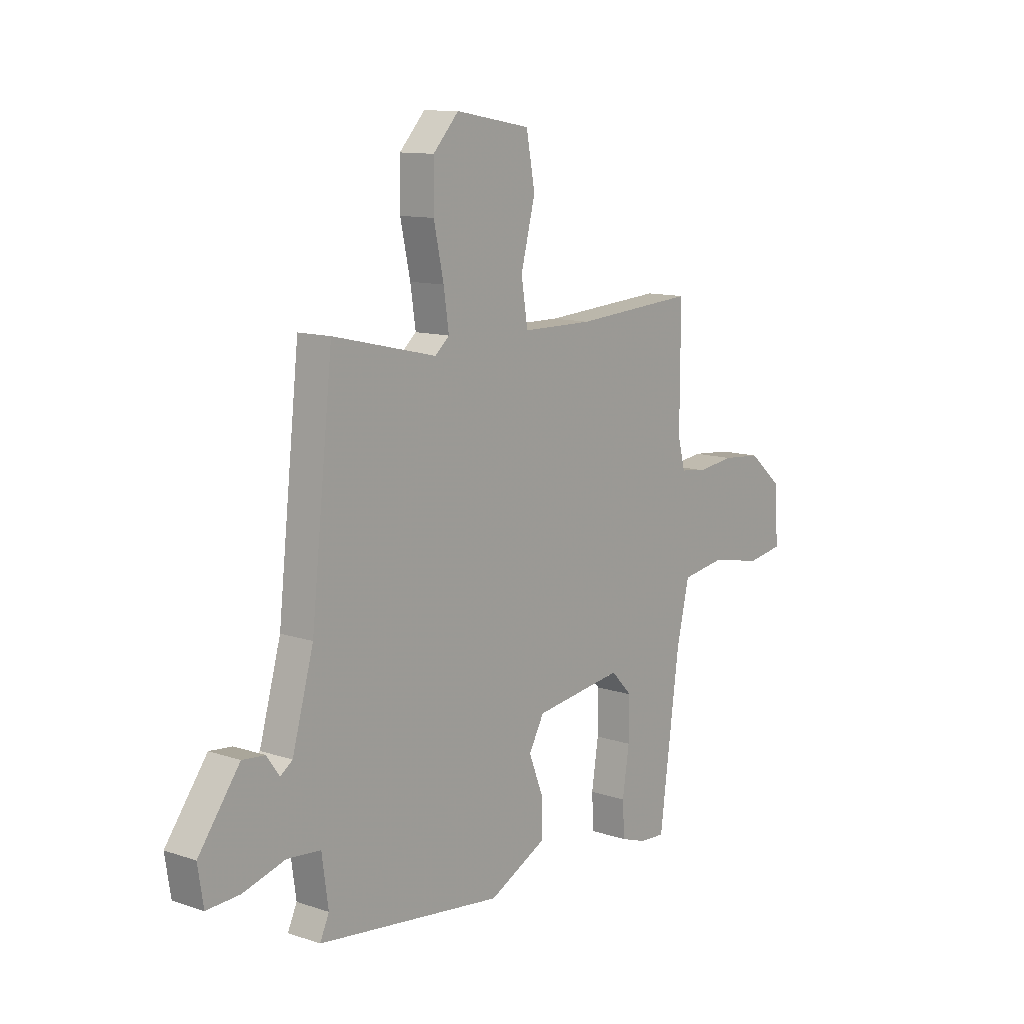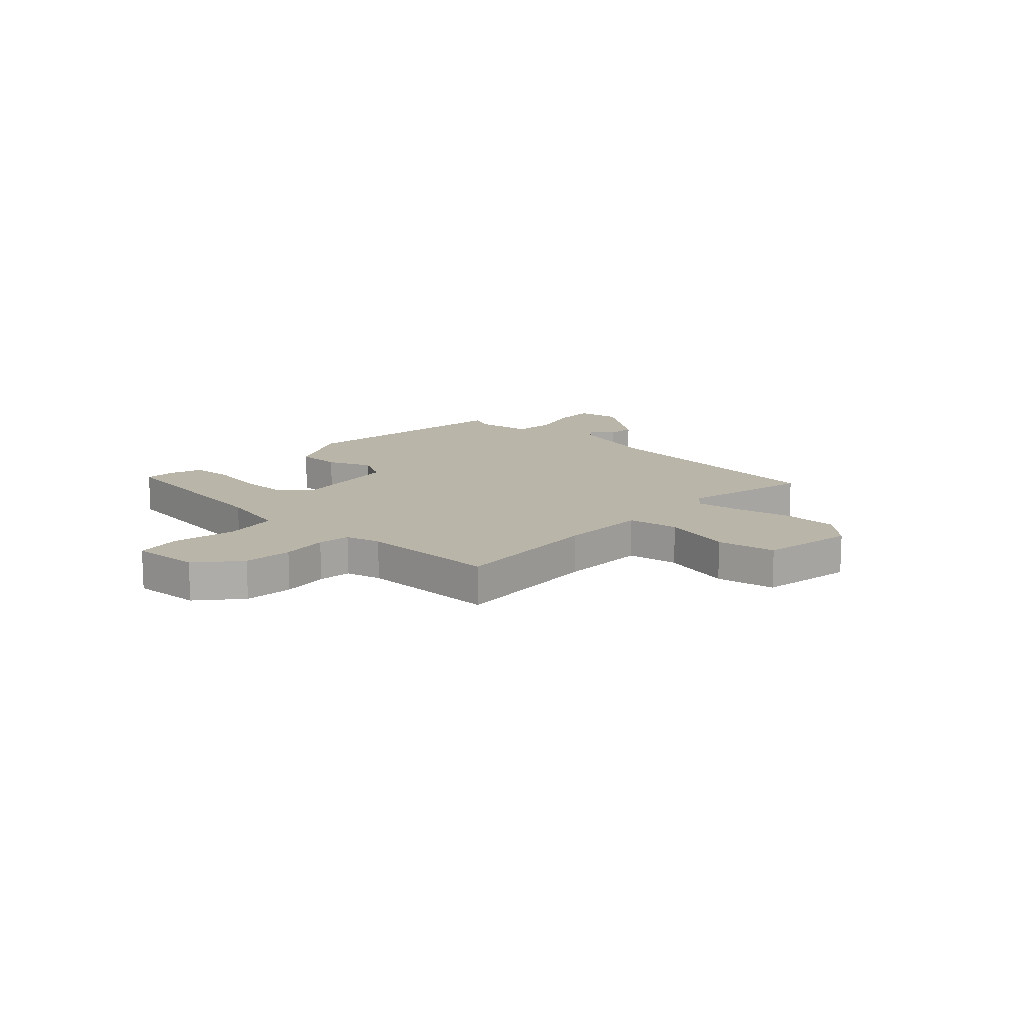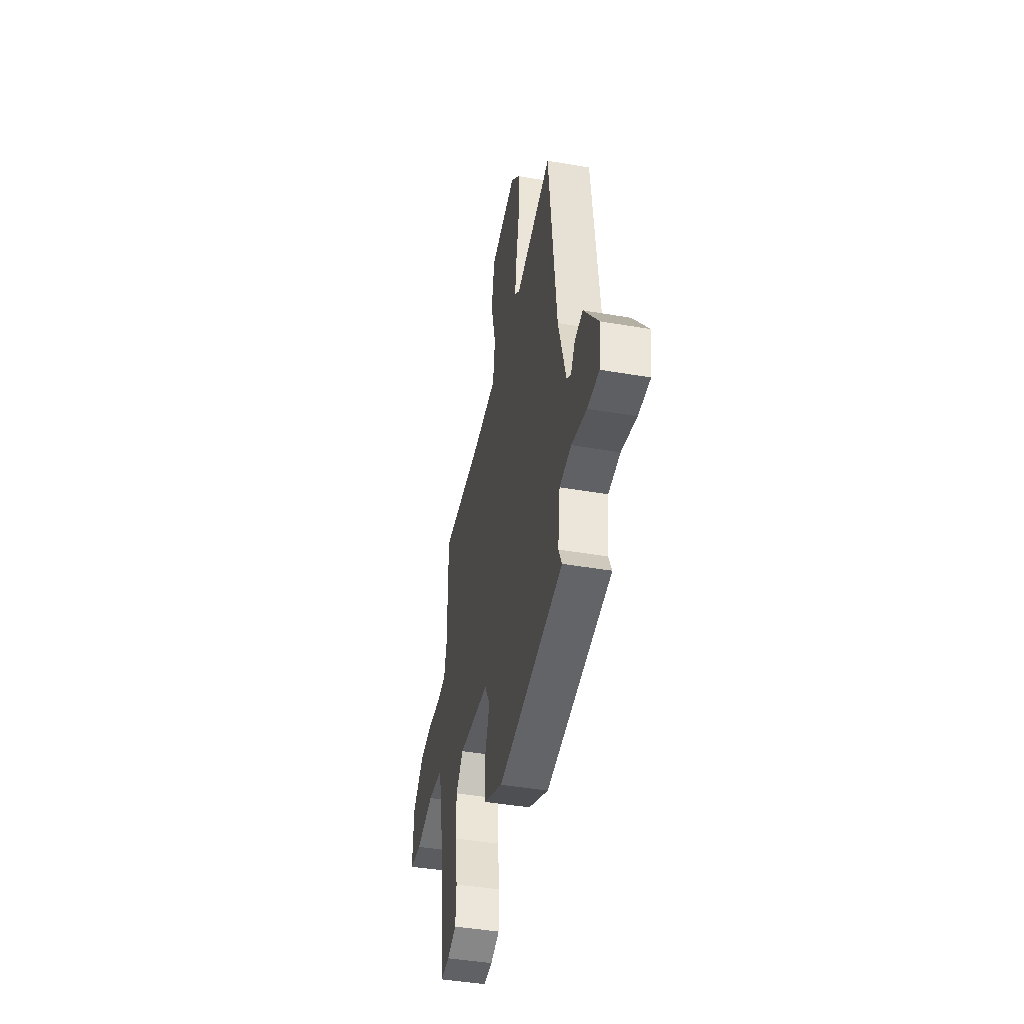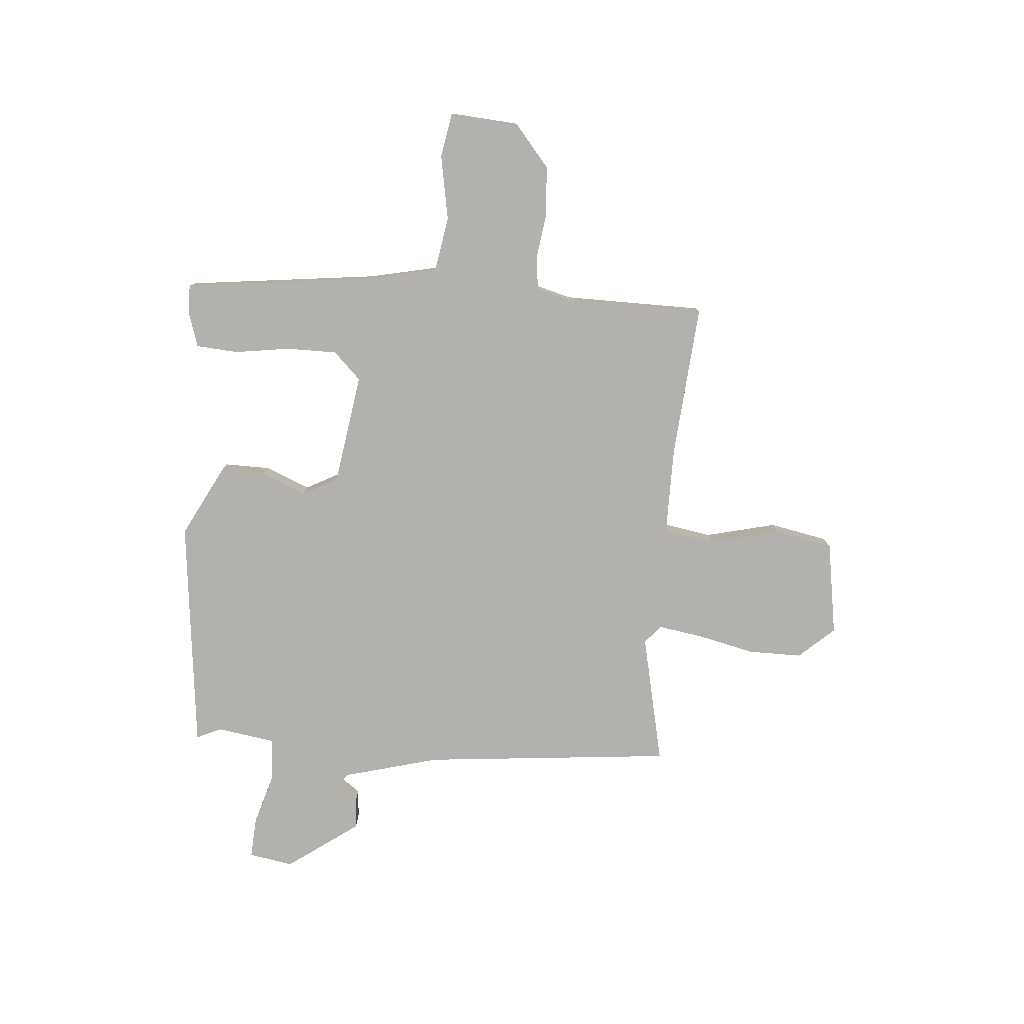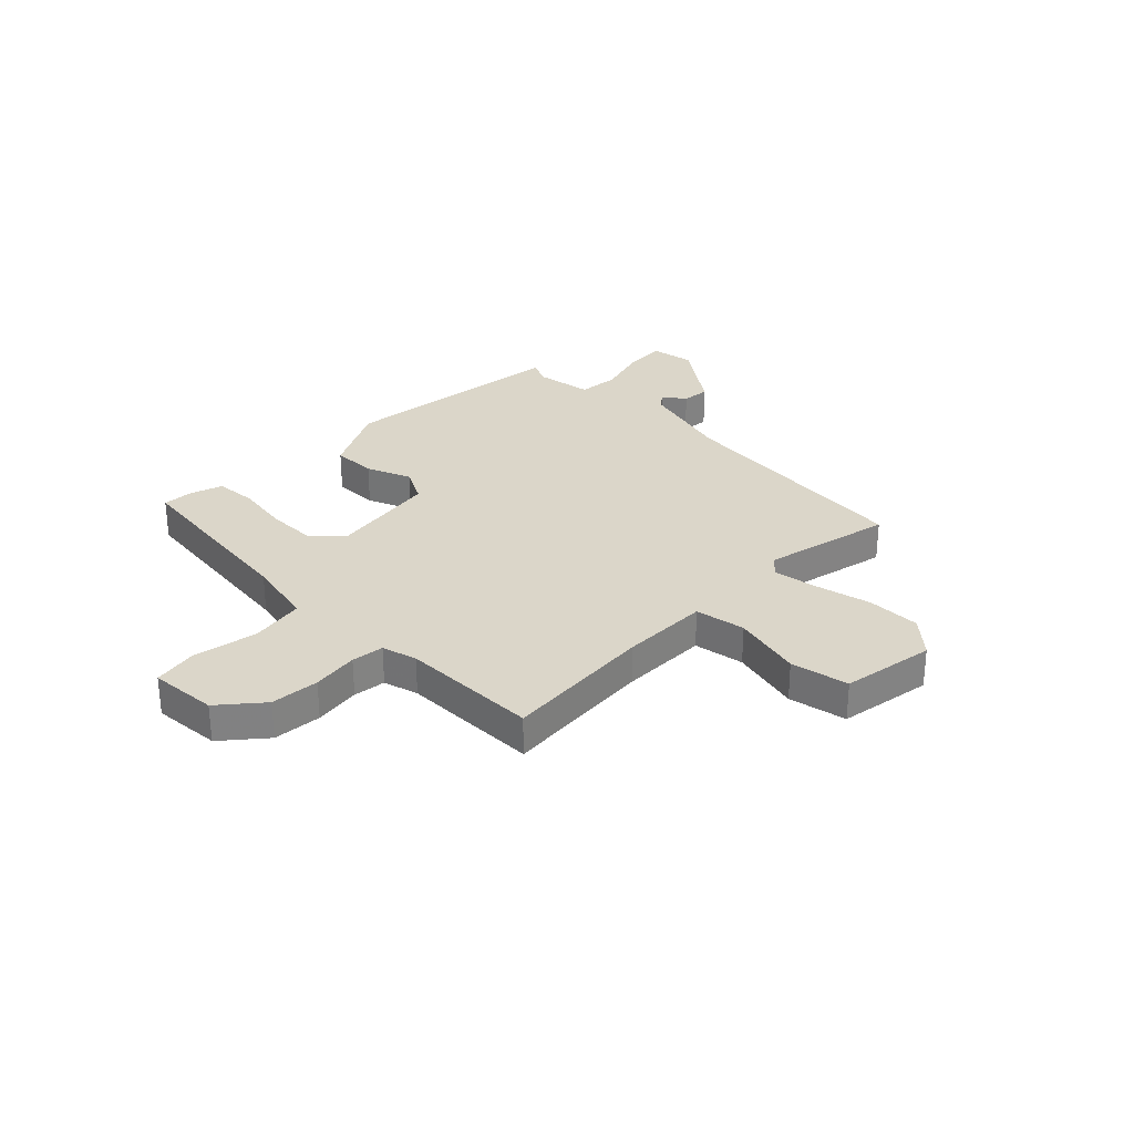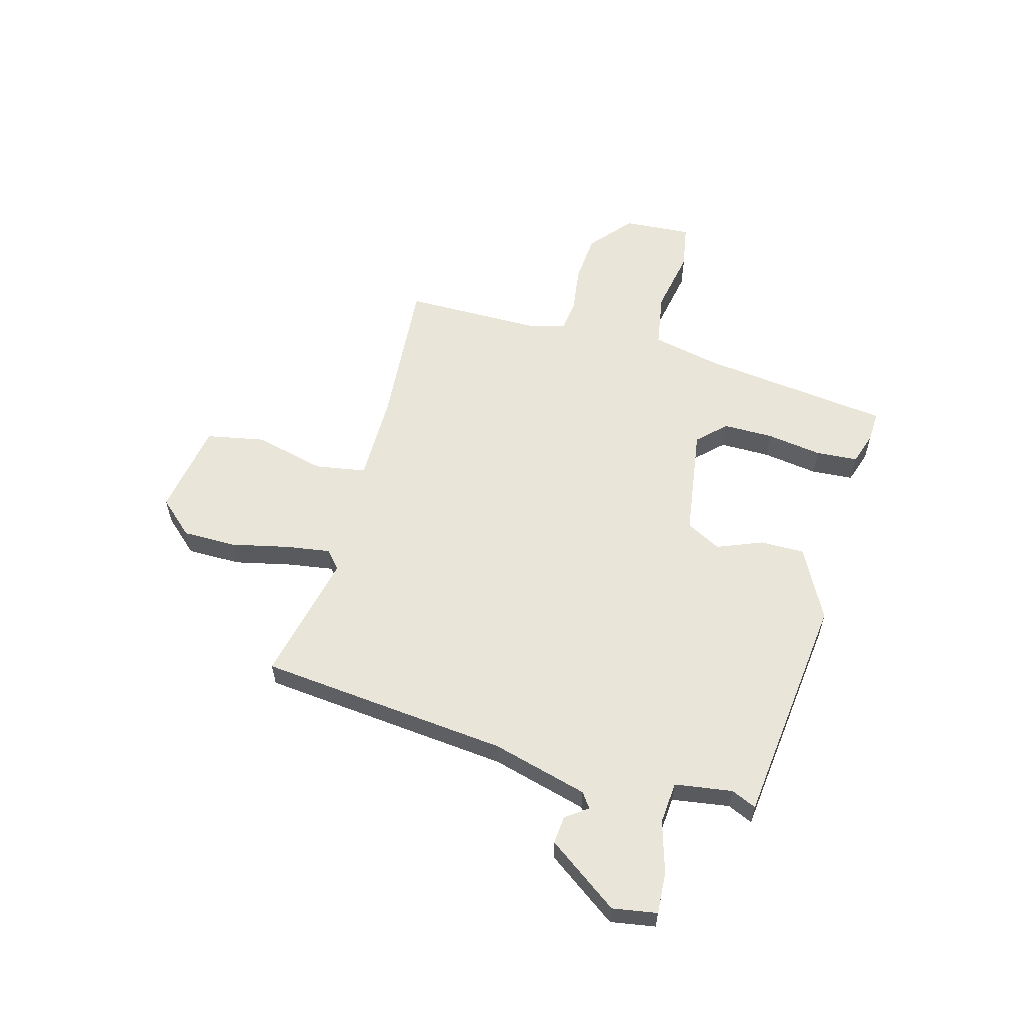
<metadata>
{"format":"obj","ext":"obj","renderer":"f3d","projection":"perspective","resolution":1024,"background":"white","views":[{"elev":11.5,"azim":128.9,"up":"+Z"},{"elev":13.7,"azim":-46.9,"up":"+Y"},{"elev":-44.2,"azim":78.7,"up":"+Z"},{"elev":-79.3,"azim":-95.2,"up":"+Y"},{"elev":30.0,"azim":-45.8,"up":"+Y"},{"elev":58.3,"azim":105.0,"up":"+Y"}]}
</metadata>
<code>
v 0.492 0.07 -0.438
v 0.064 0.07 -0.49
v -0.068 0.07 -0.423
v -0.068 0.07 -0.34
v -0.035 0.07 -0.257
v -0.07 0.07 -0.193
v -0.275 0.07 -0.164
v -0.324 0.07 -0.215
v -0.323 0.07 -0.308
v -0.307 0.07 -0.41
v -0.312 0.07 -0.487
v -0.372 0.07 -0.507
v -0.429 0.07 -0.51
v -0.475 0.07 -0.159
v -0.504 0.07 -0.031
v -0.605 0.07 -0.015
v -0.724 0.07 -0.038
v -0.807 0.07 -0.024
v -0.799 0.07 0.102
v -0.722 0.07 0.168
v -0.632 0.07 0.176
v -0.546 0.07 0.165
v -0.486 0.07 0.173
v -0.469 0.07 0.238
v -0.47 0.07 0.494
v -0.189 0.07 0.474
v -0.026 0.07 0.475
v -0.011 0.07 0.569
v -0.044 0.07 0.699
v -0.024 0.07 0.807
v 0.149 0.07 0.837
v 0.208 0.07 0.773
v 0.209 0.07 0.674
v 0.186 0.07 0.568
v 0.174 0.07 0.486
v 0.207 0.07 0.457
v 0.446 0.07 0.512
v 0.496 0.07 0.051
v 0.545 0.07 -0.125
v 0.573 0.07 -0.145
v 0.602 0.07 -0.104
v 0.654 0.07 -0.099
v 0.749 0.07 -0.229
v 0.736 0.07 -0.311
v 0.66 0.07 -0.307
v 0.563 0.07 -0.279
v 0.486 0.07 -0.286
v 0.471 0.07 -0.392
v 0.492 0 -0.438
v 0.064 0 -0.49
v -0.068 0 -0.423
v -0.068 0 -0.34
v -0.035 0 -0.257
v -0.07 0 -0.193
v -0.275 0 -0.164
v -0.324 0 -0.215
v -0.323 0 -0.308
v -0.307 0 -0.41
v -0.312 0 -0.487
v -0.372 0 -0.507
v -0.429 0 -0.51
v -0.475 0 -0.159
v -0.504 0 -0.031
v -0.605 0 -0.015
v -0.724 0 -0.038
v -0.807 0 -0.024
v -0.799 0 0.102
v -0.722 0 0.168
v -0.632 0 0.176
v -0.546 0 0.165
v -0.486 0 0.173
v -0.469 0 0.238
v -0.47 0 0.494
v -0.189 0 0.474
v -0.026 0 0.475
v -0.011 0 0.569
v -0.044 0 0.699
v -0.024 0 0.807
v 0.149 0 0.837
v 0.208 0 0.773
v 0.209 0 0.674
v 0.186 0 0.568
v 0.174 0 0.486
v 0.207 0 0.457
v 0.446 0 0.512
v 0.496 0 0.051
v 0.545 0 -0.125
v 0.573 0 -0.145
v 0.602 0 -0.104
v 0.654 0 -0.099
v 0.749 0 -0.229
v 0.736 0 -0.311
v 0.66 0 -0.307
v 0.563 0 -0.279
v 0.486 0 -0.286
v 0.471 0 -0.392
f 44 45 46
f 43 44 46
f 42 43 46
f 41 42 46
f 40 41 46
f 39 40 46 47
f 38 39 47
f 38 47 48
f 37 38 48
f 36 37 48
f 32 33 34
f 31 32 34
f 30 31 34
f 29 30 34
f 28 29 34
f 27 28 34 35
f 24 25 26
f 23 24 26 27
f 20 21 22
f 19 20 22
f 18 19 22
f 17 18 22
f 16 17 22
f 15 16 22 23
f 27 35 36
f 23 27 36
f 15 23 36
f 14 15 36
f 12 13 14
f 11 12 14
f 10 11 14
f 9 10 14
f 3 4 5
f 2 3 5
f 1 2 5
f 48 1 5
f 48 5 6
f 36 48 6
f 8 9 14
f 7 8 14 36
f 6 7 36
f 94 93 92
f 94 92 91
f 94 91 90
f 94 90 89
f 94 89 88
f 95 94 88 87
f 95 87 86
f 96 95 86
f 96 86 85
f 96 85 84
f 82 81 80
f 82 80 79
f 82 79 78
f 82 78 77
f 82 77 76
f 83 82 76 75
f 74 73 72
f 75 74 72 71
f 70 69 68
f 70 68 67
f 70 67 66
f 70 66 65
f 70 65 64
f 71 70 64 63
f 84 83 75
f 84 75 71
f 84 71 63
f 84 63 62
f 62 61 60
f 62 60 59
f 62 59 58
f 62 58 57
f 53 52 51
f 53 51 50
f 53 50 49
f 53 49 96
f 54 53 96
f 54 96 84
f 62 57 56
f 84 62 56 55
f 84 55 54
f 1 49 50 2
f 2 50 51 3
f 3 51 52 4
f 4 52 53 5
f 5 53 54 6
f 6 54 55 7
f 7 55 56 8
f 8 56 57 9
f 9 57 58 10
f 10 58 59 11
f 11 59 60 12
f 12 60 61 13
f 13 61 62 14
f 14 62 63 15
f 15 63 64 16
f 16 64 65 17
f 17 65 66 18
f 18 66 67 19
f 19 67 68 20
f 20 68 69 21
f 21 69 70 22
f 22 70 71 23
f 23 71 72 24
f 24 72 73 25
f 25 73 74 26
f 26 74 75 27
f 27 75 76 28
f 28 76 77 29
f 29 77 78 30
f 30 78 79 31
f 31 79 80 32
f 32 80 81 33
f 33 81 82 34
f 34 82 83 35
f 35 83 84 36
f 36 84 85 37
f 37 85 86 38
f 38 86 87 39
f 39 87 88 40
f 40 88 89 41
f 41 89 90 42
f 42 90 91 43
f 43 91 92 44
f 44 92 93 45
f 45 93 94 46
f 46 94 95 47
f 47 95 96 48
f 48 96 49 1

</code>
